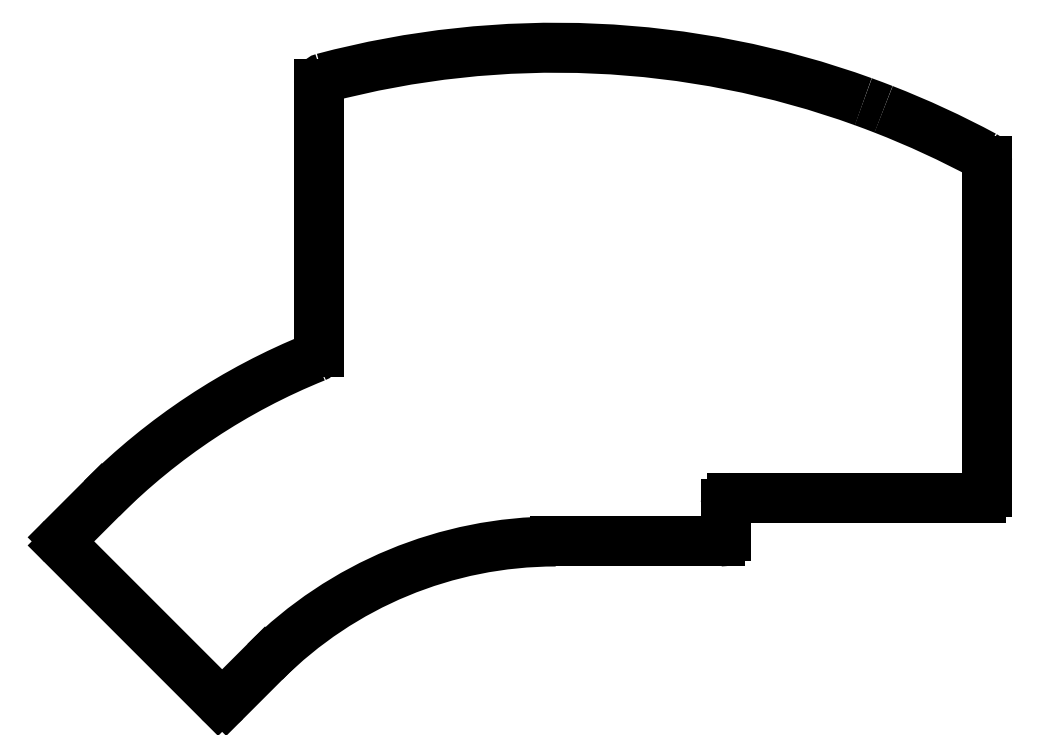
<metadata>
{"format":"dxf","ext":"dxf","renderer":"ezdxf+matplotlib","layout":"modelspace","background":"white","min_lineweight":24,"dpi":150}
</metadata>
<code>
0
SECTION
2
ENTITIES
0
ARC
8
BLACK
10
-52.46
20
-55.84
40
1
50
-135
51
-45
0
LINE
8
BLACK
10
80.4
20
37.21
11
80.4
21
-20.35
0
ARC
8
BLACK
10
-36.65
20
4.011
40
1
50
-68.02
51
0.0001565
0
ARC
8
BLACK
10
36.01
20
-22.35
40
1
50
90
51
180
0
LINE
8
BLACK
10
-80.1
20
-28.19
11
-73.37
21
-21.46
0
LINE
8
BLACK
10
79.4
20
-21.35
11
36.01
21
-21.35
0
ARC
8
BLACK
10
79.4
20
37.21
40
1
50
0.005581
51
61.71
0
ARC
8
BLACK
10
5.436
20
-100.3
40
157.1
50
68.74
51
70.11
0
ARC
8
BLACK
10
-79.4
20
-28.9
40
1
50
-225
51
-135
0
LINE
8
BLACK
10
-45.01
20
-49.81
11
-51.75
21
-56.55
0
ARC
8
BLACK
10
-34.65
20
50.61
40
1
50
104.9
51
180
0
ARC
8
BLACK
10
34.01
20
-27.92
40
1
50
-90
51
-0.003781
0
LINE
8
BLACK
10
-35.65
20
4.011
11
-35.65
21
50.61
0
ARC
8
BLACK
10
5.437
20
-100.3
40
71.35
50
90
51
135
0
LINE
8
BLACK
10
34.01
20
-28.92
11
5.437
21
-28.92
0
LINE
8
BLACK
10
-53.16
20
-56.55
11
-80.1
21
-29.61
0
LINE
8
BLACK
10
35.01
20
-22.35
11
35.01
21
-27.92
0
ARC
8
BLACK
10
5.437
20
-100.3
40
111.4
50
112
51
135
0
ARC
8
BLACK
10
5.437
20
-100.3
40
157.1
50
70.11
51
104.9
0
ARC
8
BLACK
10
5.437
20
-100.3
40
157.1
50
61.72
51
68.74
0
ARC
8
BLACK
10
79.4
20
-20.35
40
0.9999
50
-90
51
0.003008
0
ENDSEC
0
EOF

</code>
